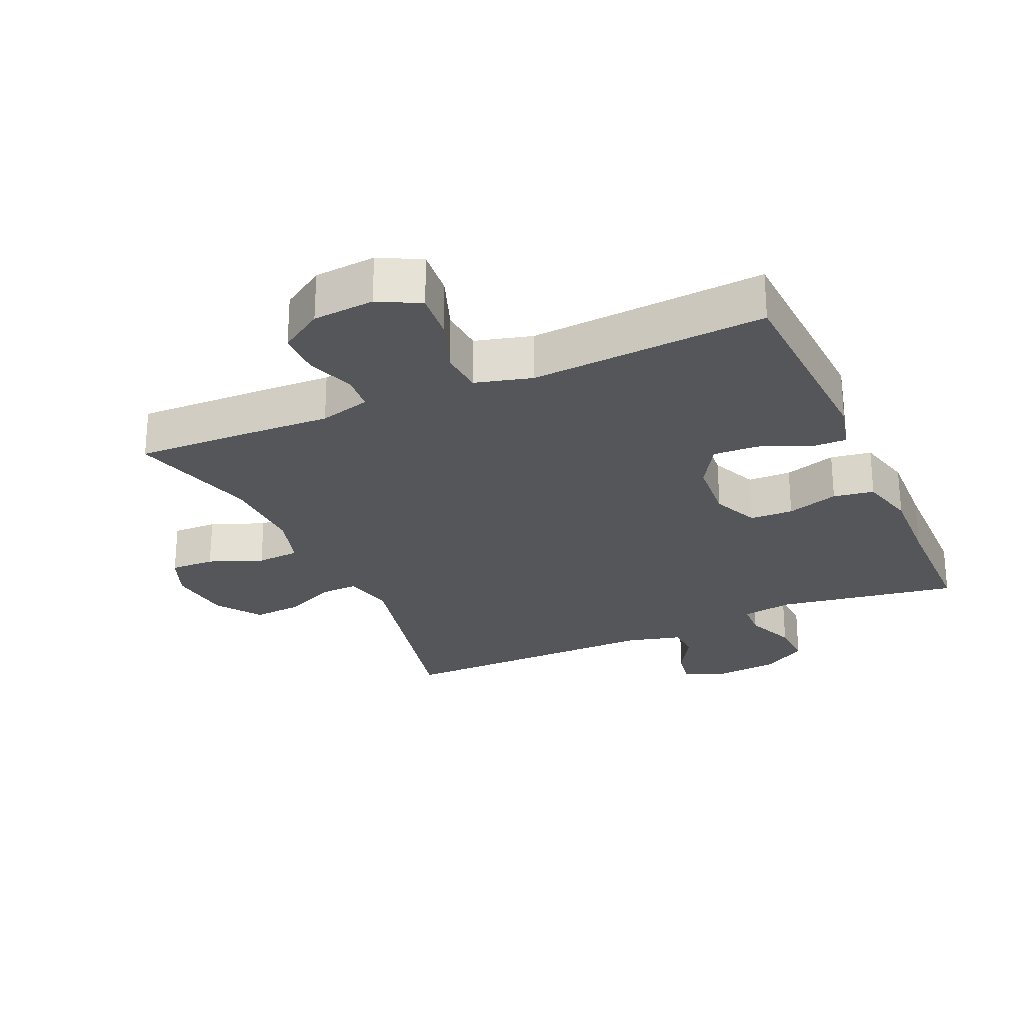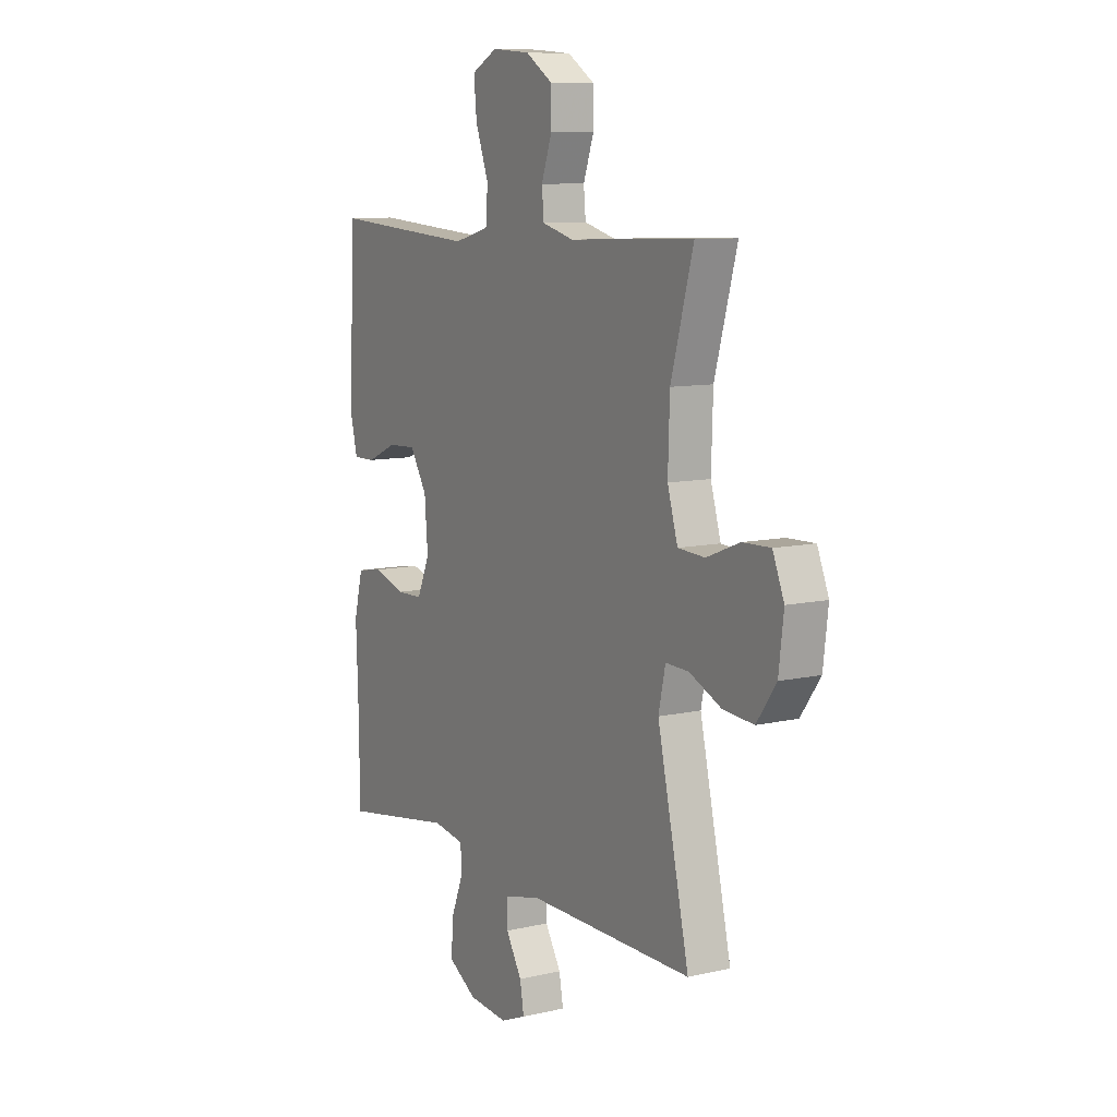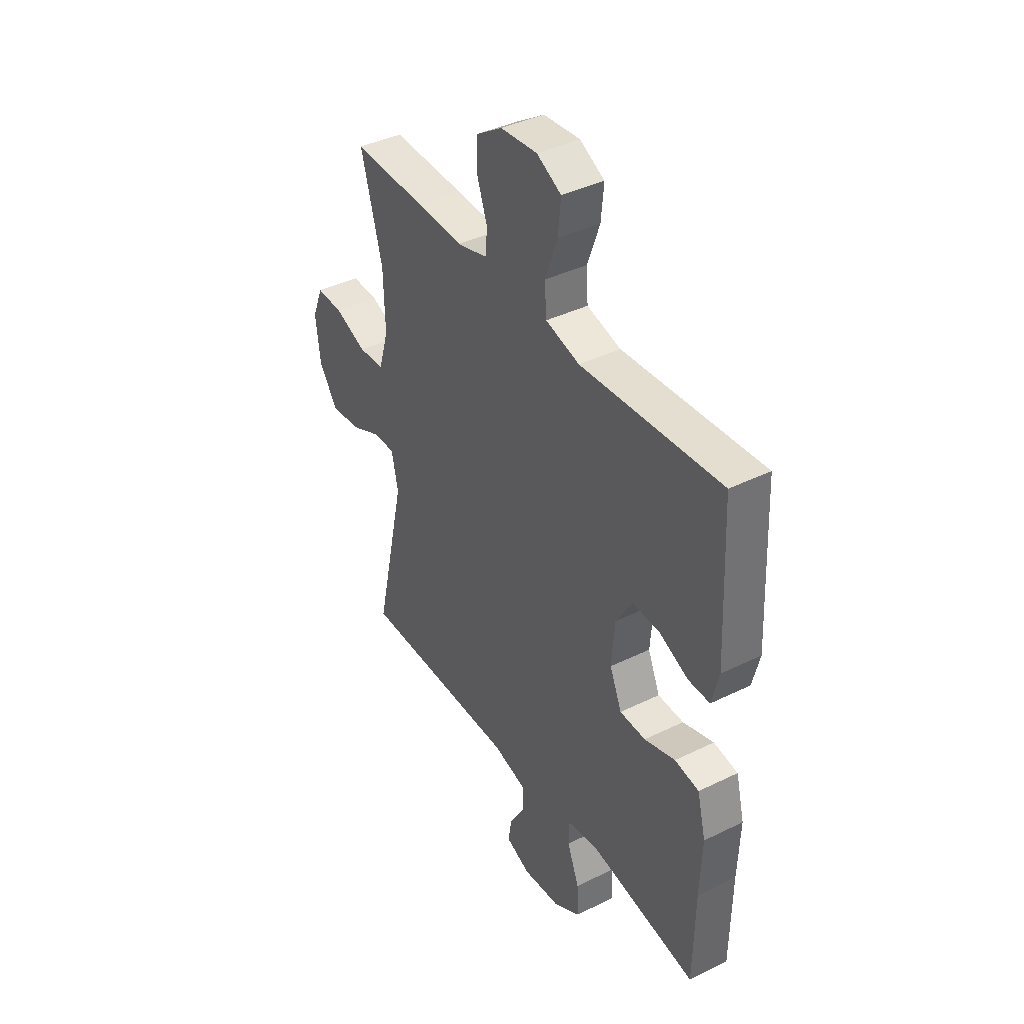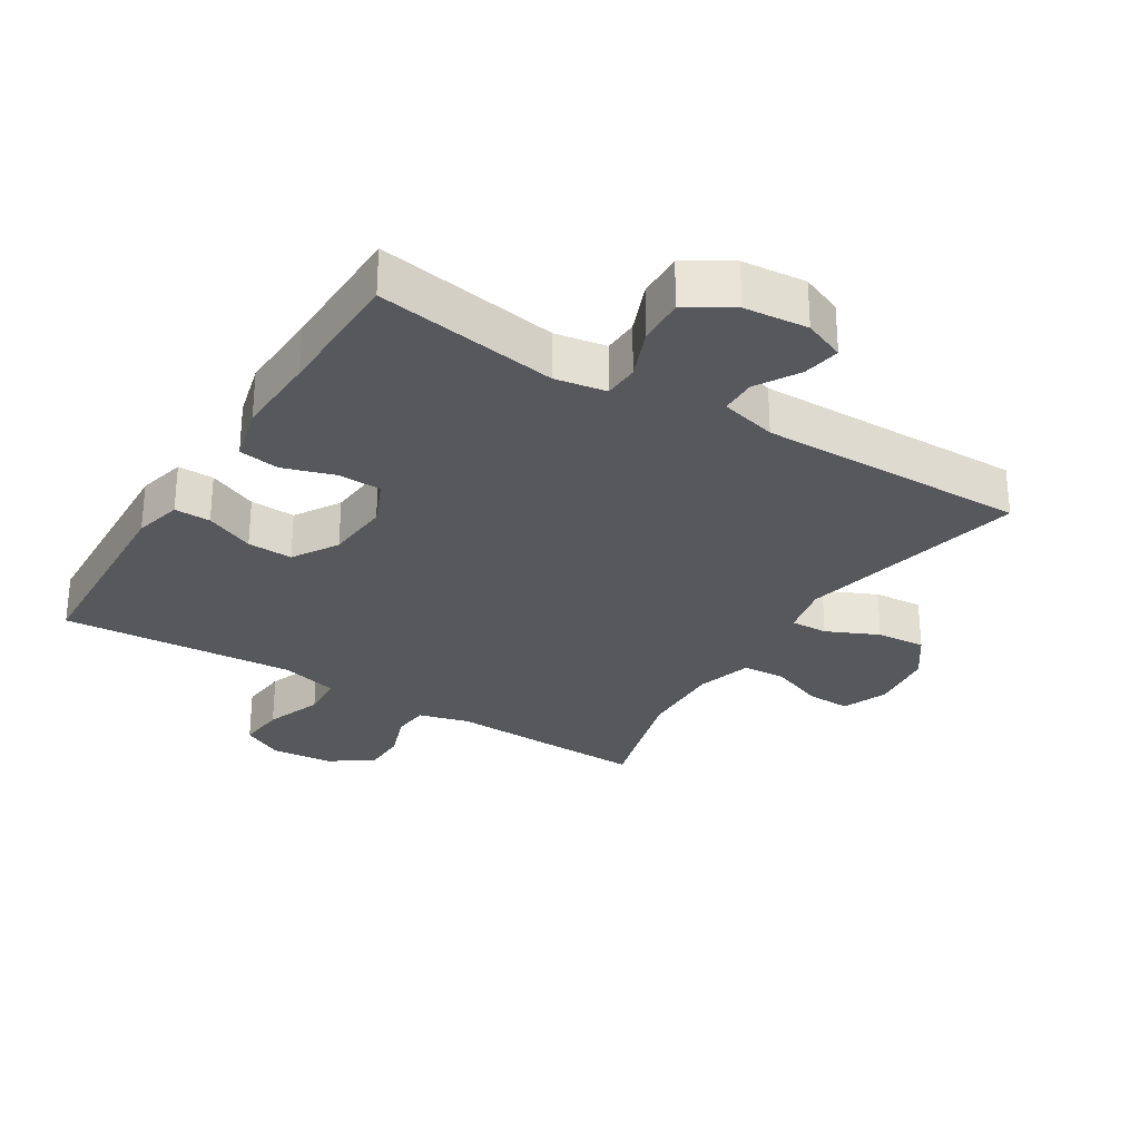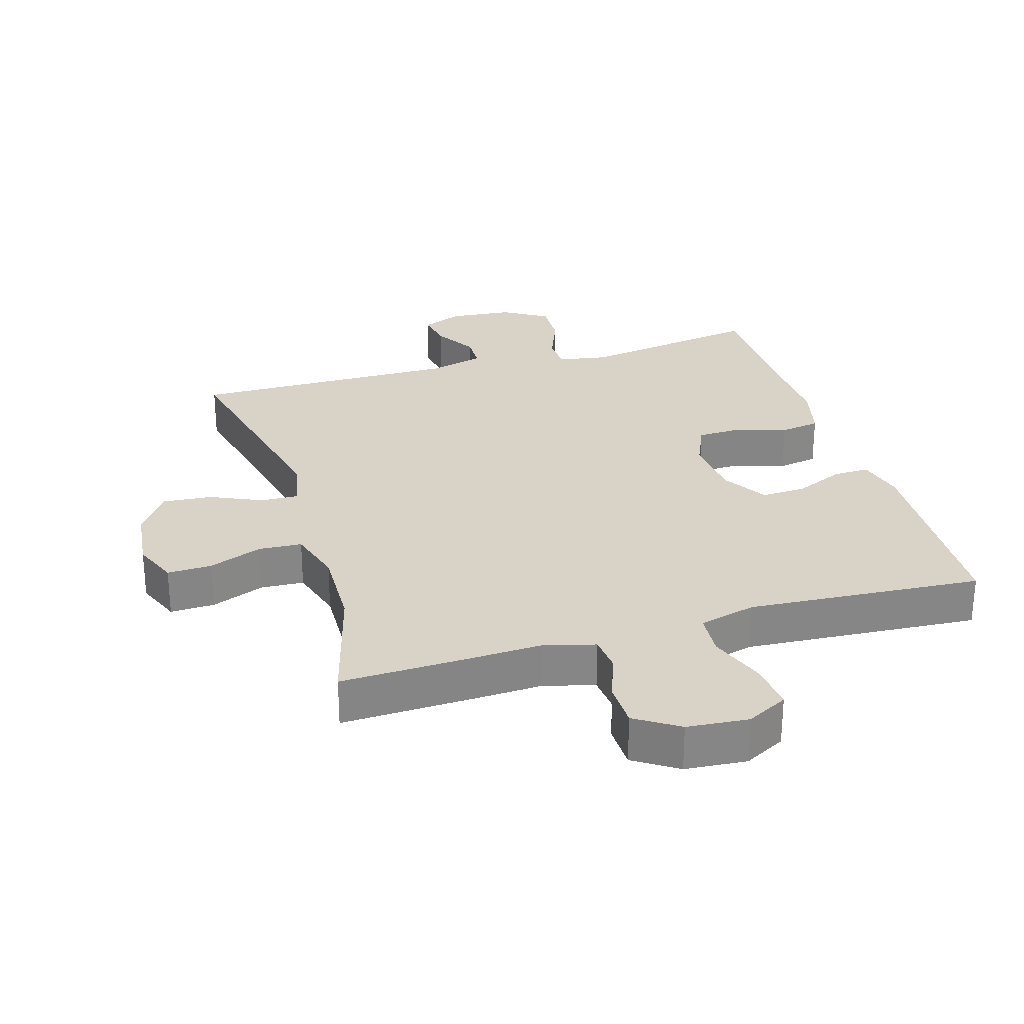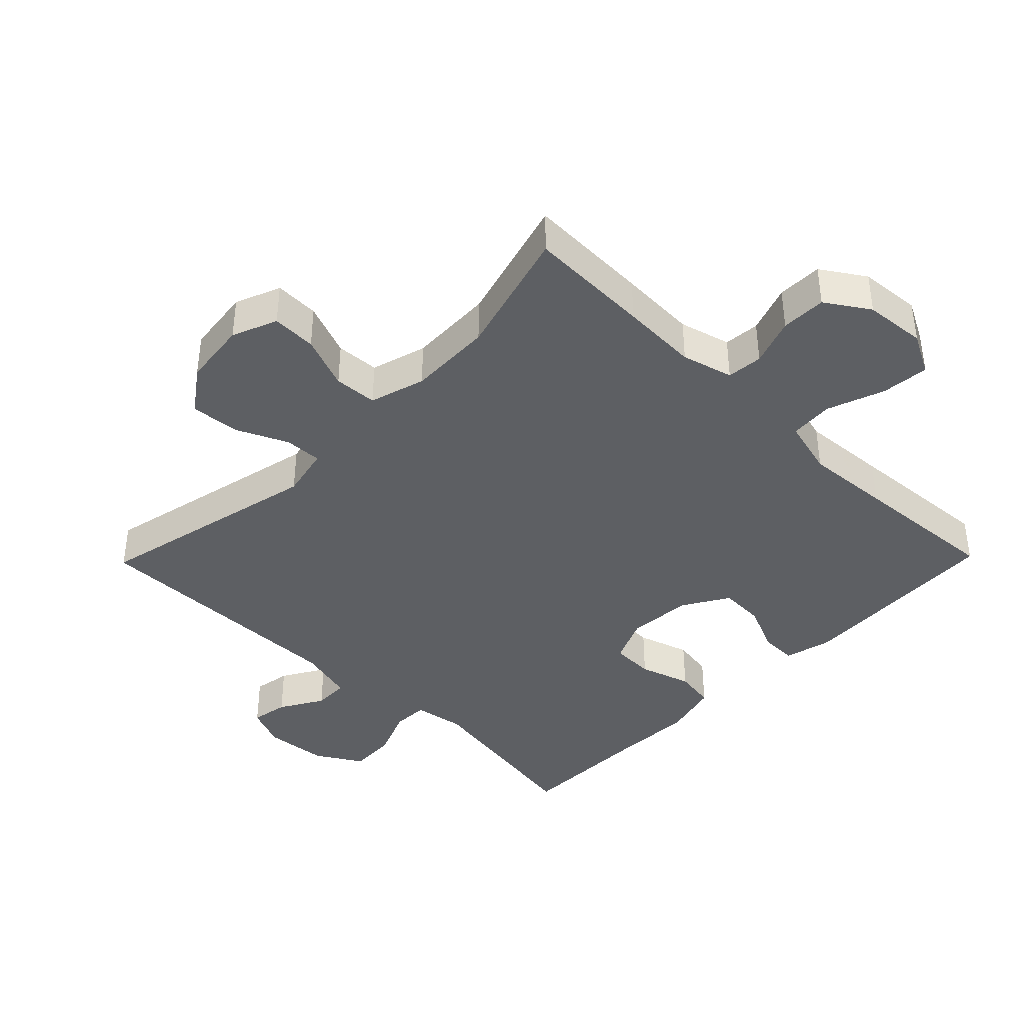
<metadata>
{"format":"obj","ext":"obj","renderer":"f3d","projection":"perspective","resolution":1024,"background":"white","views":[{"elev":-25.9,"azim":24.0,"up":"+Y"},{"elev":9.5,"azim":-120.9,"up":"+Z"},{"elev":39.9,"azim":58.7,"up":"+Z"},{"elev":-28.8,"azim":148.2,"up":"+Y"},{"elev":28.1,"azim":-16.7,"up":"+Y"},{"elev":-40.1,"azim":-44.3,"up":"+Y"}]}
</metadata>
<code>
v -0.5 0.07 -0.5
v -0.422 0.07 -0.151
v -0.439 0.07 -0.073
v -0.496 0.07 -0.075
v -0.575 0.07 -0.111
v -0.65 0.07 -0.117
v -0.698 0.07 -0.05
v -0.71 0.07 0.05
v -0.682 0.07 0.119
v -0.614 0.07 0.117
v -0.532 0.07 0.085
v -0.466 0.07 0.089
v -0.441 0.07 0.174
v -0.445 0.07 0.303
v -0.5 0.07 0.5
v -0.311 0.07 0.494
v -0.193 0.07 0.489
v -0.115 0.07 0.51
v -0.11 0.07 0.565
v -0.136 0.07 0.638
v -0.135 0.07 0.707
v -0.069 0.07 0.75
v 0.025 0.07 0.758
v 0.088 0.07 0.725
v 0.081 0.07 0.652
v 0.049 0.07 0.565
v 0.054 0.07 0.498
v 0.141 0.07 0.475
v 0.272 0.07 0.484
v 0.5 0.07 0.5
v 0.515 0.07 0.18
v 0.497 0.07 0.107
v 0.442 0.07 0.108
v 0.367 0.07 0.141
v 0.298 0.07 0.144
v 0.256 0.07 0.075
v 0.248 0.07 -0.024
v 0.279 0.07 -0.095
v 0.345 0.07 -0.097
v 0.424 0.07 -0.072
v 0.486 0.07 -0.082
v 0.508 0.07 -0.168
v 0.503 0.07 -0.296
v 0.5 0.07 -0.5
v 0.223 0.07 -0.455
v 0.145 0.07 -0.468
v 0.143 0.07 -0.522
v 0.174 0.07 -0.599
v 0.177 0.07 -0.67
v 0.108 0.07 -0.712
v 0.011 0.07 -0.721
v -0.052 0.07 -0.695
v -0.042 0.07 -0.638
v -0.003 0.07 -0.572
v -0.004 0.07 -0.518
v -0.09 0.07 -0.496
v -0.5 0 -0.5
v -0.422 0 -0.151
v -0.439 0 -0.073
v -0.496 0 -0.075
v -0.575 0 -0.111
v -0.65 0 -0.117
v -0.698 0 -0.05
v -0.71 0 0.05
v -0.682 0 0.119
v -0.614 0 0.117
v -0.532 0 0.085
v -0.466 0 0.089
v -0.441 0 0.174
v -0.445 0 0.303
v -0.5 0 0.5
v -0.311 0 0.494
v -0.193 0 0.489
v -0.115 0 0.51
v -0.11 0 0.565
v -0.136 0 0.638
v -0.135 0 0.707
v -0.069 0 0.75
v 0.025 0 0.758
v 0.088 0 0.725
v 0.081 0 0.652
v 0.049 0 0.565
v 0.054 0 0.498
v 0.141 0 0.475
v 0.272 0 0.484
v 0.5 0 0.5
v 0.515 0 0.18
v 0.497 0 0.107
v 0.442 0 0.108
v 0.367 0 0.141
v 0.298 0 0.144
v 0.256 0 0.075
v 0.248 0 -0.024
v 0.279 0 -0.095
v 0.345 0 -0.097
v 0.424 0 -0.072
v 0.486 0 -0.082
v 0.508 0 -0.168
v 0.503 0 -0.296
v 0.5 0 -0.5
v 0.223 0 -0.455
v 0.145 0 -0.468
v 0.143 0 -0.522
v 0.174 0 -0.599
v 0.177 0 -0.67
v 0.108 0 -0.712
v 0.011 0 -0.721
v -0.052 0 -0.695
v -0.042 0 -0.638
v -0.003 0 -0.572
v -0.004 0 -0.518
v -0.09 0 -0.496
f 51 52 53 54
f 51 54 55
f 50 51 55
f 47 48 49 50
f 46 47 50 55
f 43 44 45
f 43 45 46
f 39 40 41 42
f 38 39 42 43
f 31 32 33 34
f 29 30 31 34
f 28 29 34 35
f 27 28 35 36
f 23 24 25 26
f 23 26 27
f 22 23 27
f 19 20 21 22
f 18 19 22 27
f 17 18 27 36
f 14 15 16 17
f 13 14 17 36
f 8 9 10 11
f 8 11 12
f 7 8 12
f 4 5 6 7
f 3 4 7 12
f 2 3 12 13
f 56 1 2
f 38 43 46 55
f 37 38 55 56
f 36 37 56
f 2 13 36 56
f 110 109 108 107
f 111 110 107
f 111 107 106
f 106 105 104 103
f 111 106 103 102
f 101 100 99
f 102 101 99
f 98 97 96 95
f 99 98 95 94
f 90 89 88 87
f 90 87 86 85
f 91 90 85 84
f 92 91 84 83
f 82 81 80 79
f 83 82 79
f 83 79 78
f 78 77 76 75
f 83 78 75 74
f 92 83 74 73
f 73 72 71 70
f 92 73 70 69
f 67 66 65 64
f 68 67 64
f 68 64 63
f 63 62 61 60
f 68 63 60 59
f 69 68 59 58
f 58 57 112
f 111 102 99 94
f 112 111 94 93
f 112 93 92
f 112 92 69 58
f 1 57 58 2
f 2 58 59 3
f 3 59 60 4
f 4 60 61 5
f 5 61 62 6
f 6 62 63 7
f 7 63 64 8
f 8 64 65 9
f 9 65 66 10
f 10 66 67 11
f 11 67 68 12
f 12 68 69 13
f 13 69 70 14
f 14 70 71 15
f 15 71 72 16
f 16 72 73 17
f 17 73 74 18
f 18 74 75 19
f 19 75 76 20
f 20 76 77 21
f 21 77 78 22
f 22 78 79 23
f 23 79 80 24
f 24 80 81 25
f 25 81 82 26
f 26 82 83 27
f 27 83 84 28
f 28 84 85 29
f 29 85 86 30
f 30 86 87 31
f 31 87 88 32
f 32 88 89 33
f 33 89 90 34
f 34 90 91 35
f 35 91 92 36
f 36 92 93 37
f 37 93 94 38
f 38 94 95 39
f 39 95 96 40
f 40 96 97 41
f 41 97 98 42
f 42 98 99 43
f 43 99 100 44
f 44 100 101 45
f 45 101 102 46
f 46 102 103 47
f 47 103 104 48
f 48 104 105 49
f 49 105 106 50
f 50 106 107 51
f 51 107 108 52
f 52 108 109 53
f 53 109 110 54
f 54 110 111 55
f 55 111 112 56
f 56 112 57 1

</code>
